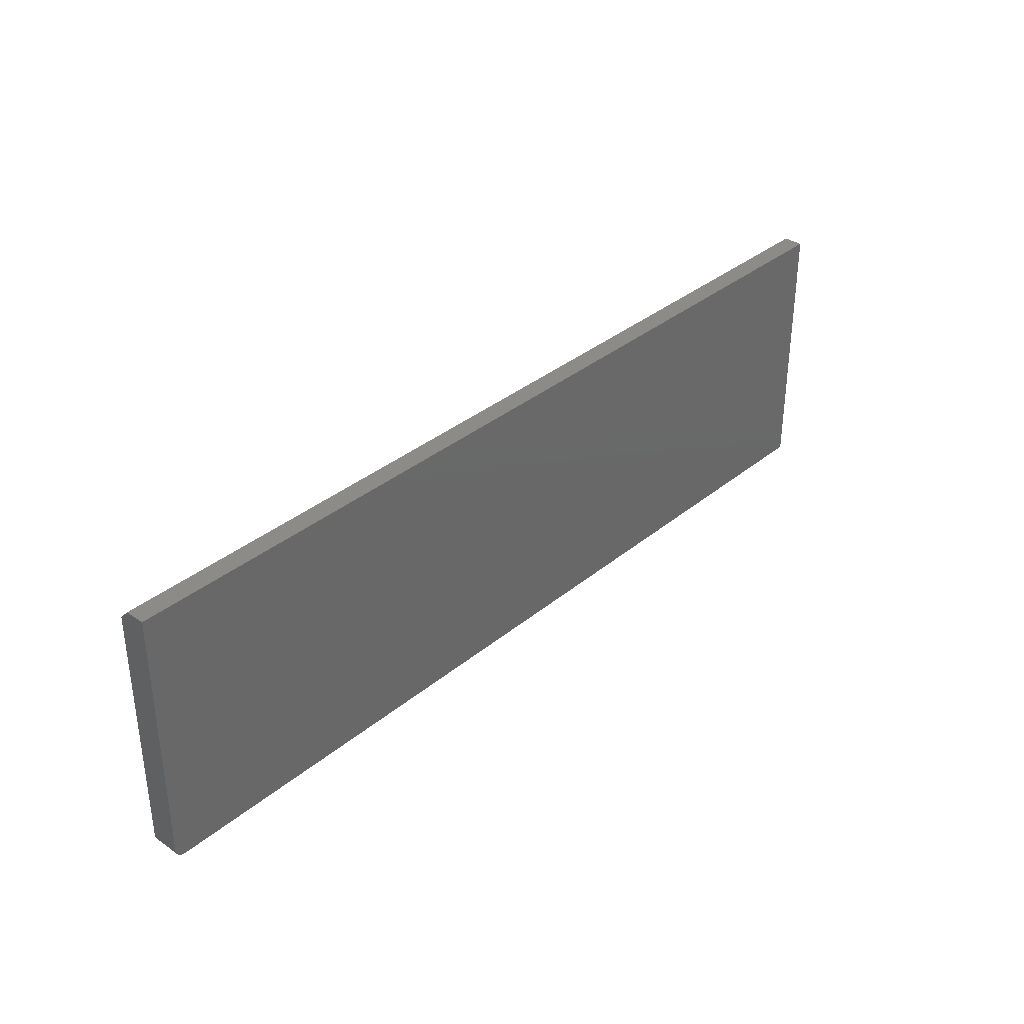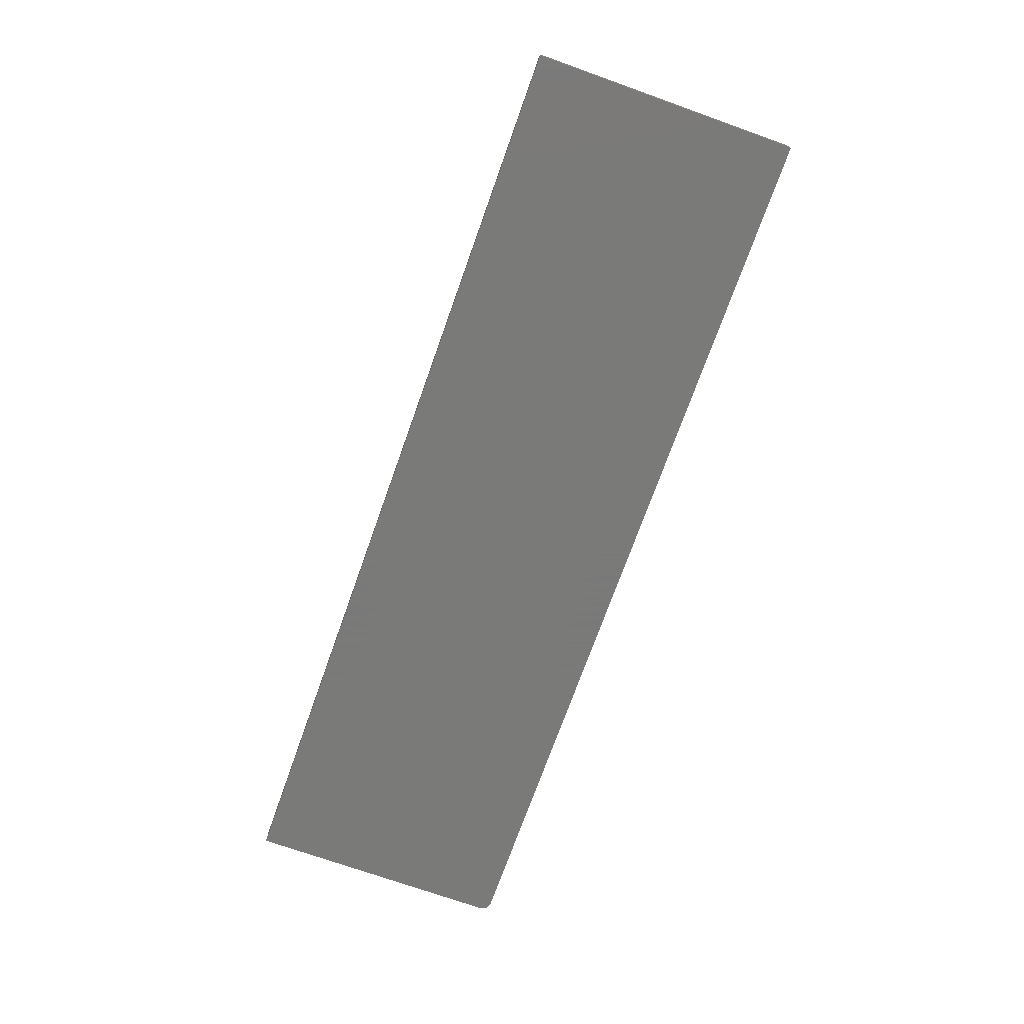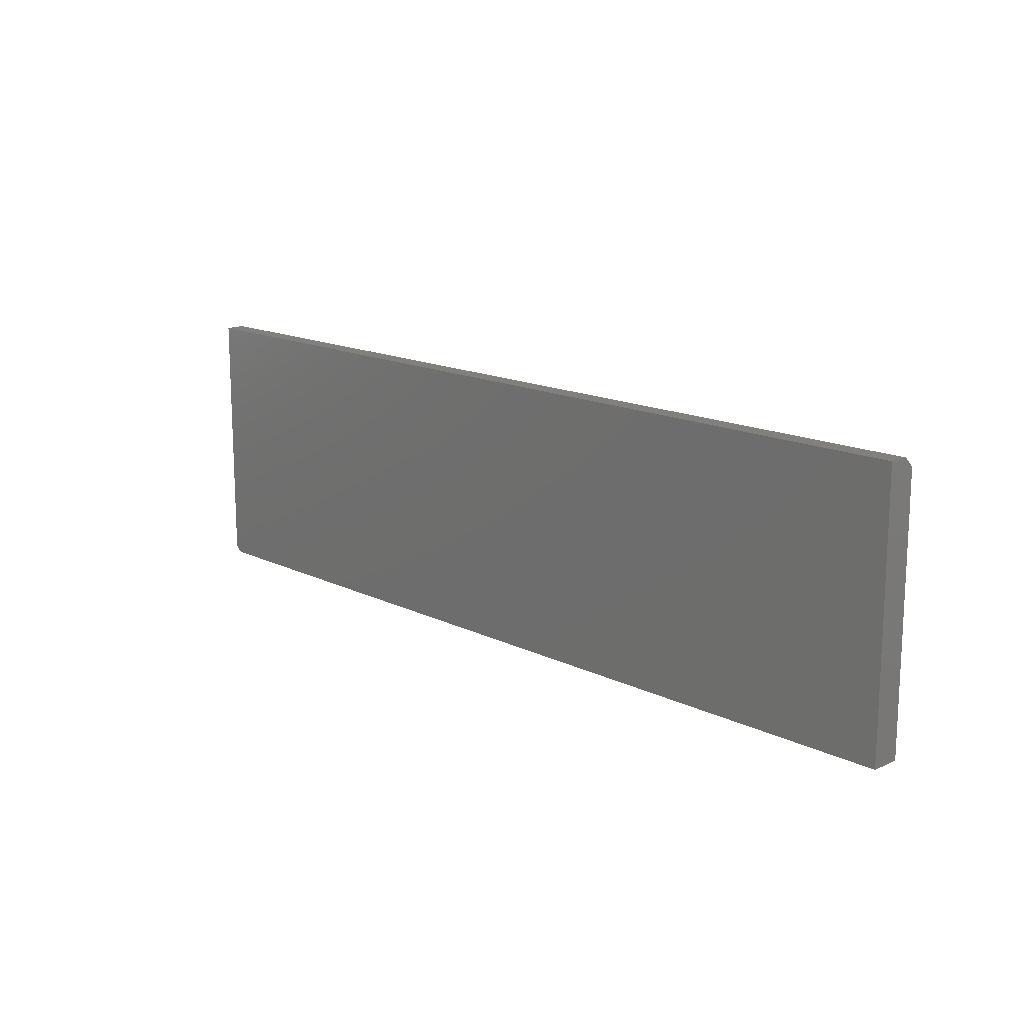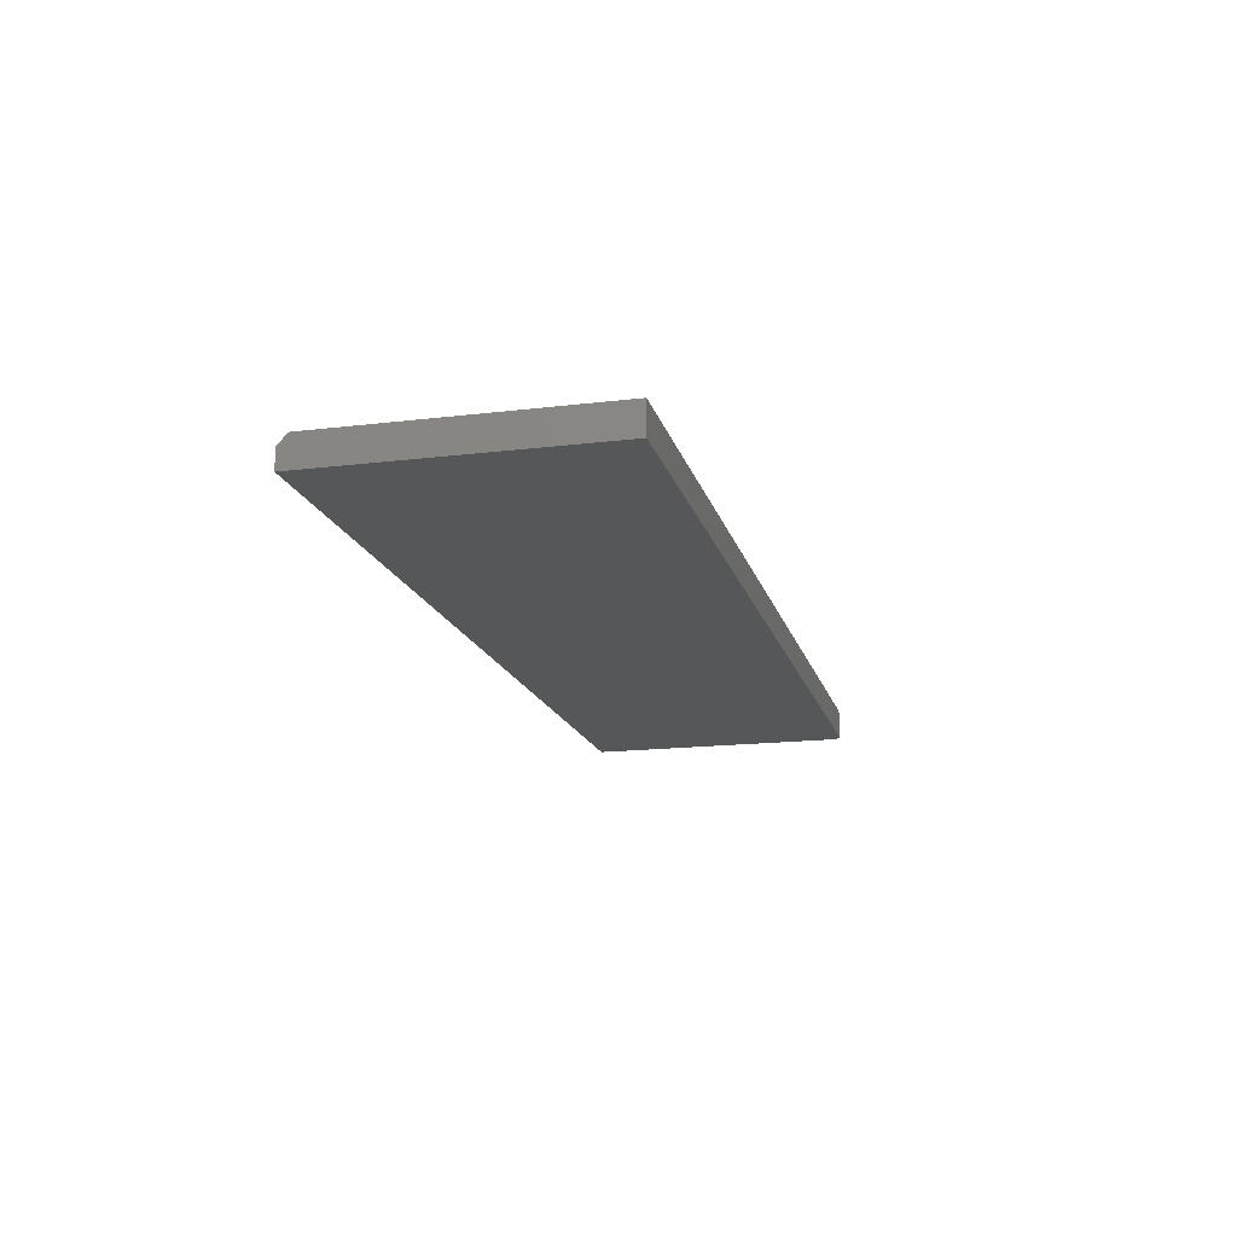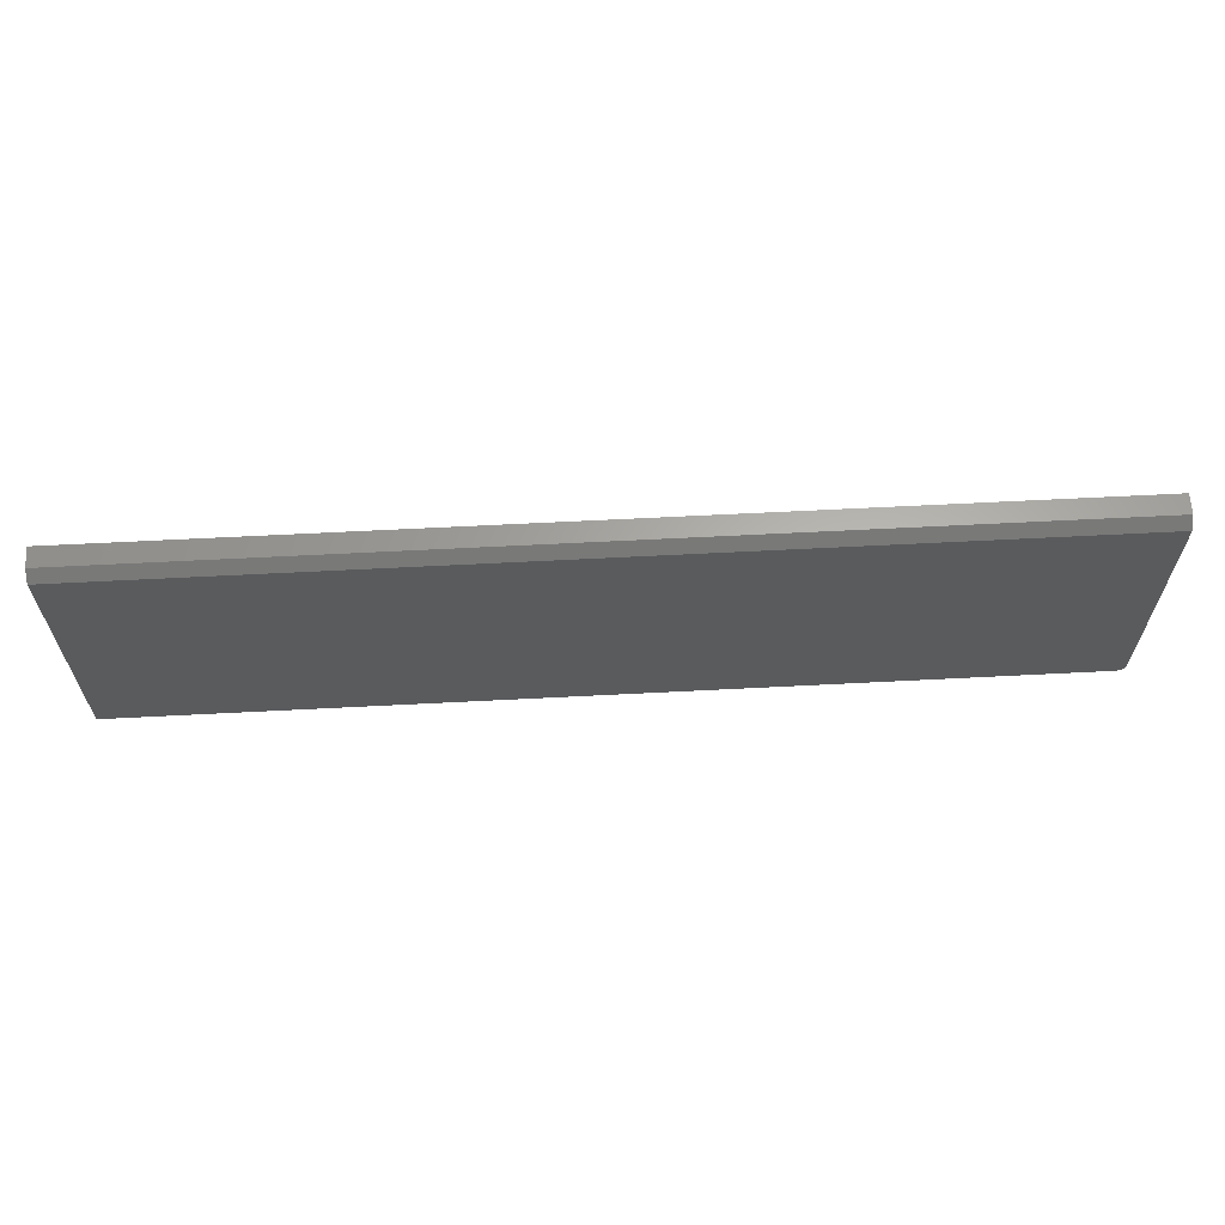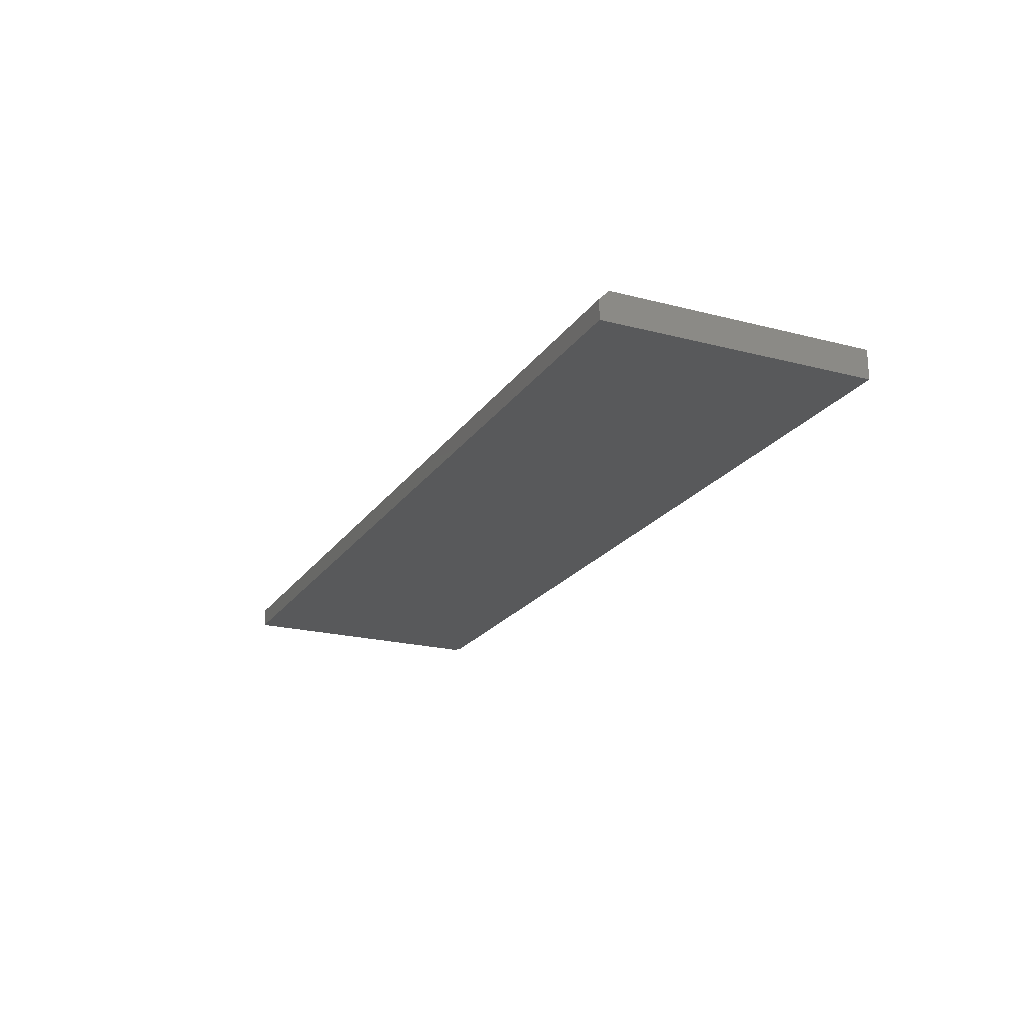
<metadata>
{"format":"stl","ext":"stl","renderer":"f3d","projection":"perspective","resolution":1024,"background":"white","views":[{"elev":34.8,"azim":132.4,"up":"+Y"},{"elev":-72.7,"azim":-109.6,"up":"+Z"},{"elev":15.0,"azim":-133.7,"up":"+Y"},{"elev":-16.4,"azim":-76.0,"up":"+Z"},{"elev":63.2,"azim":-3.0,"up":"+Y"},{"elev":-21.2,"azim":-114.9,"up":"+Z"}]}
</metadata>
<code>
# stl→obj: 26 verts, 48 faces
v 0.7437 0.0001501 0.02368
v 0.7465 0.001317 0.02368
v 0.7422 0 0.02368
v 0.7452 0.0005947 0.02368
v 0.7487 0.003472 0.02368
v 0.7494 0.004823 0.02368
v 0.7498 0.006288 0.02368
v 0.75 0.007812 0.02368
v 0.75 0.2109 0.02368
v 0 0.2109 0.02368
v 1.45e-18 0 0.02368
v 0.7477 0.002288 0.02368
v 0.75 0.2188 0.01587
v 0.75 0.2188 -4.592e-17
v 0.75 0.007812 -4.592e-17
v 0 0.2188 0
v 9.719e-19 0.2188 0.01587
v 0 0 0
v 0.7422 0 -4.545e-17
v 0.7437 0.0001501 -4.554e-17
v 0.7498 0.006288 -4.592e-17
v 0.7494 0.004823 -4.589e-17
v 0.7487 0.003472 -4.584e-17
v 0.7477 0.002288 -4.578e-17
v 0.7465 0.001317 -4.571e-17
v 0.7452 0.0005947 -4.563e-17
f 1 2 3
f 1 4 2
f 5 6 7
f 5 7 8
f 5 8 9
f 10 11 3
f 10 3 2
f 10 2 12
f 10 12 5
f 10 5 9
f 13 9 14
f 14 9 8
f 14 8 15
f 16 17 14
f 14 17 13
f 17 16 10
f 10 16 18
f 10 18 11
f 13 17 9
f 9 17 10
f 18 19 11
f 11 19 3
f 18 16 19
f 20 15 21
f 20 21 22
f 20 22 23
f 20 23 24
f 20 24 25
f 20 25 26
f 14 15 20
f 14 20 19
f 14 19 16
f 15 8 21
f 21 8 7
f 21 7 22
f 22 7 6
f 22 6 23
f 23 6 5
f 23 5 24
f 24 5 12
f 24 12 25
f 25 12 2
f 25 2 26
f 26 2 4
f 26 4 20
f 20 4 1
f 20 1 19
f 19 1 3

</code>
